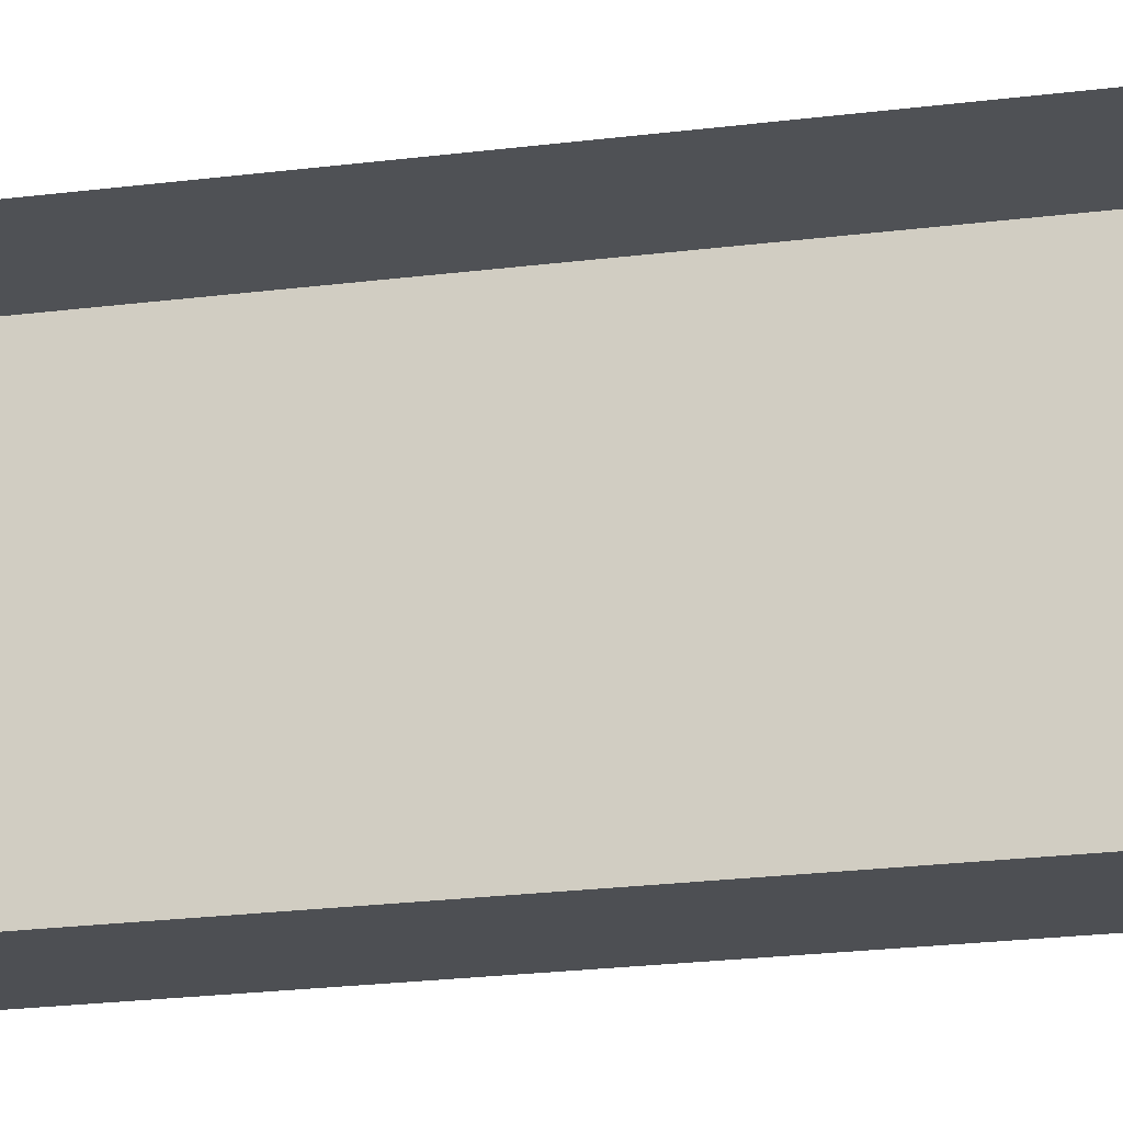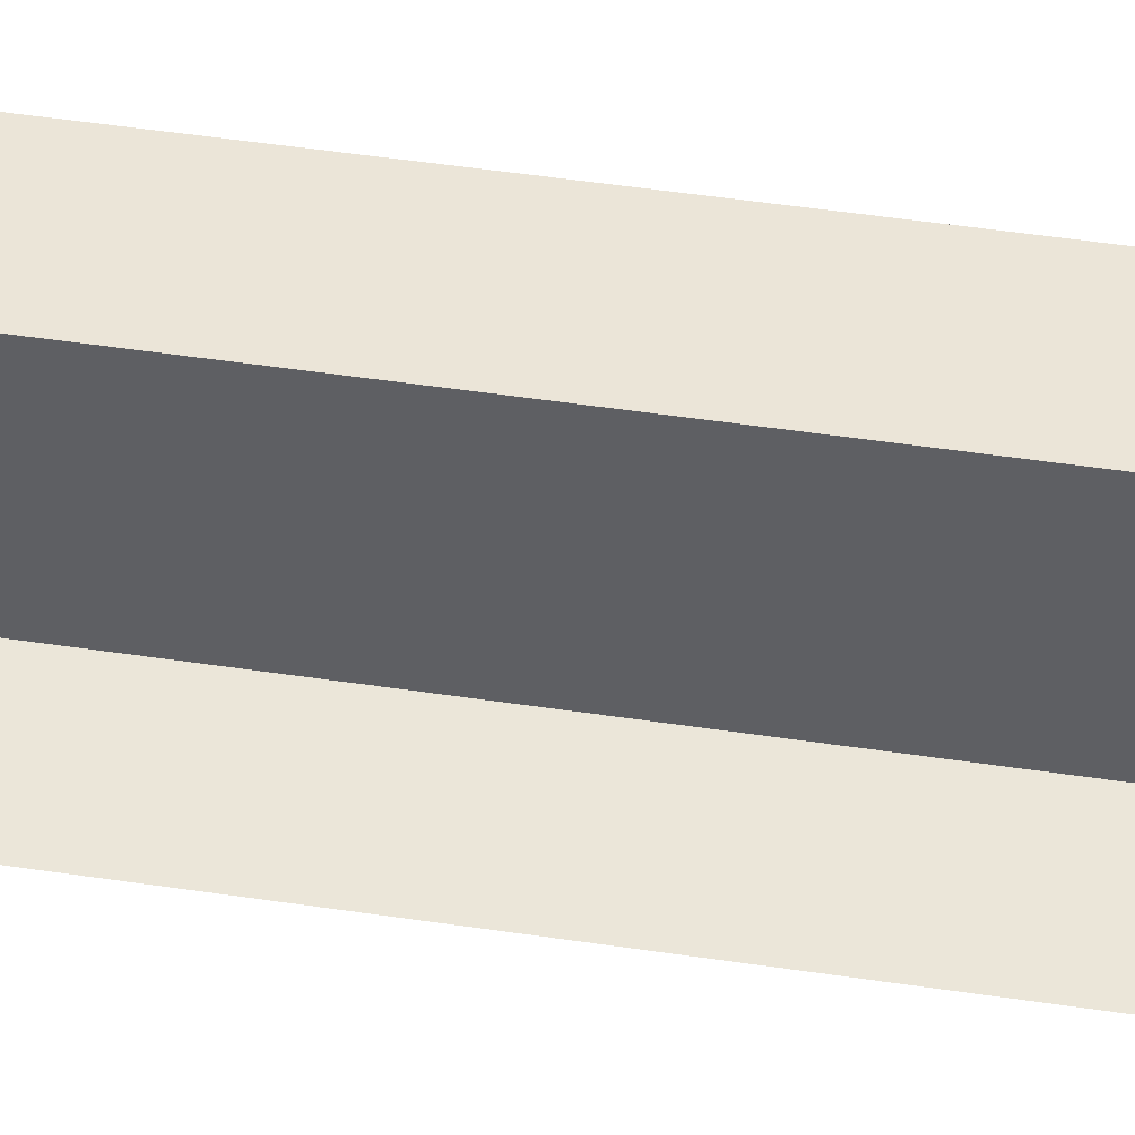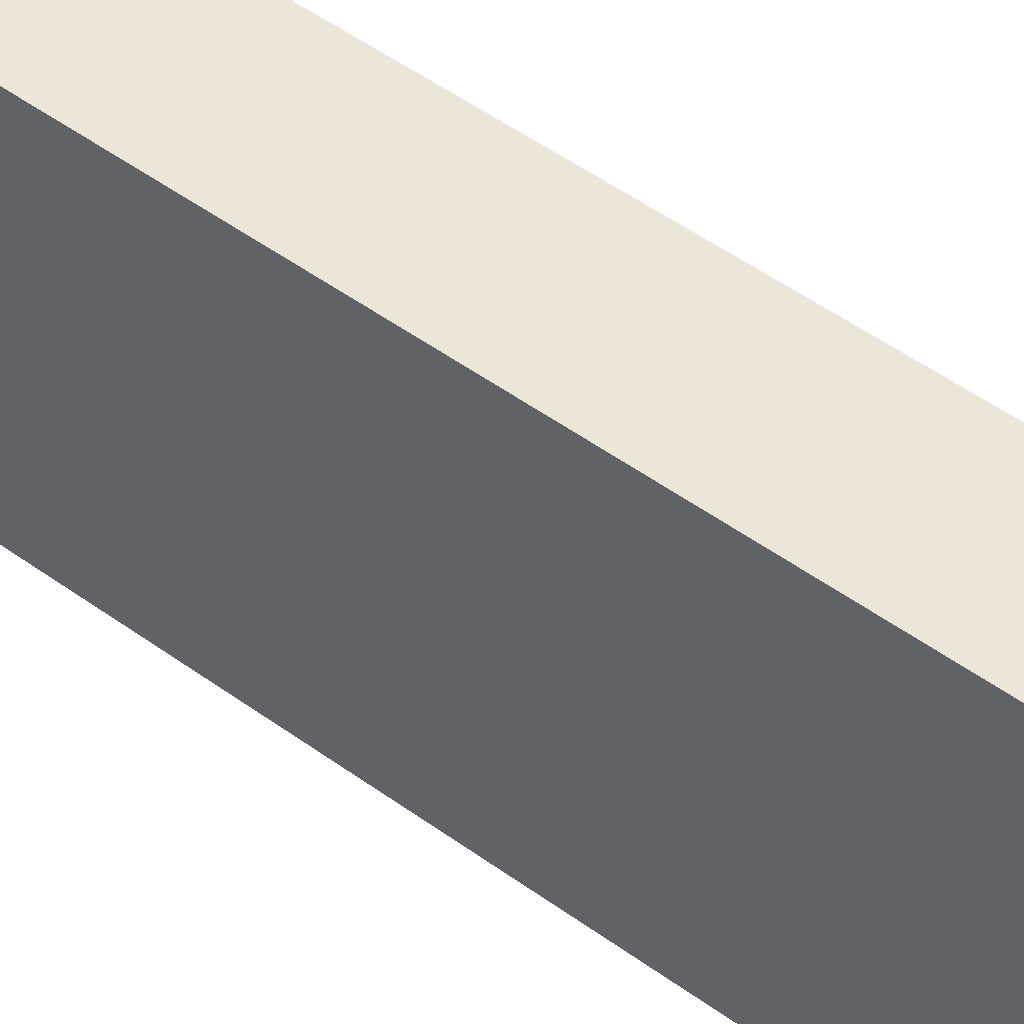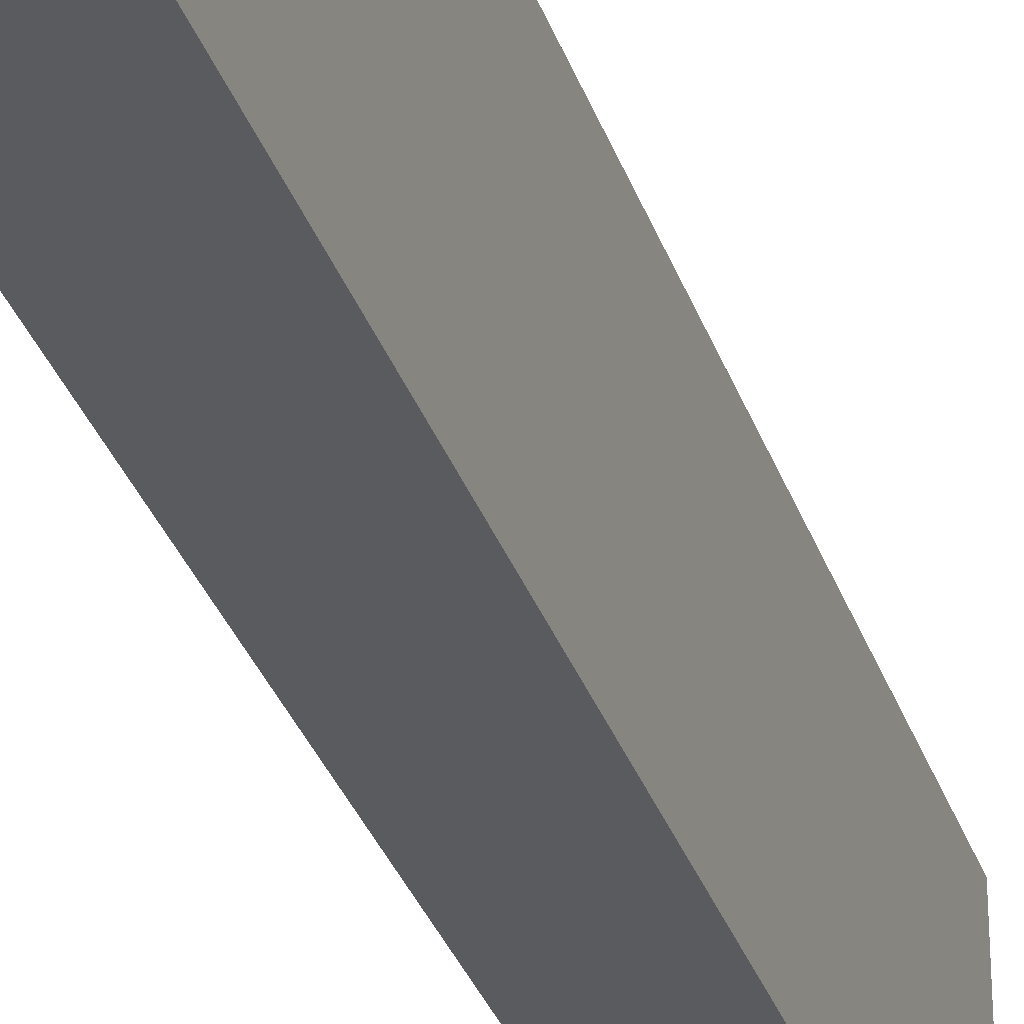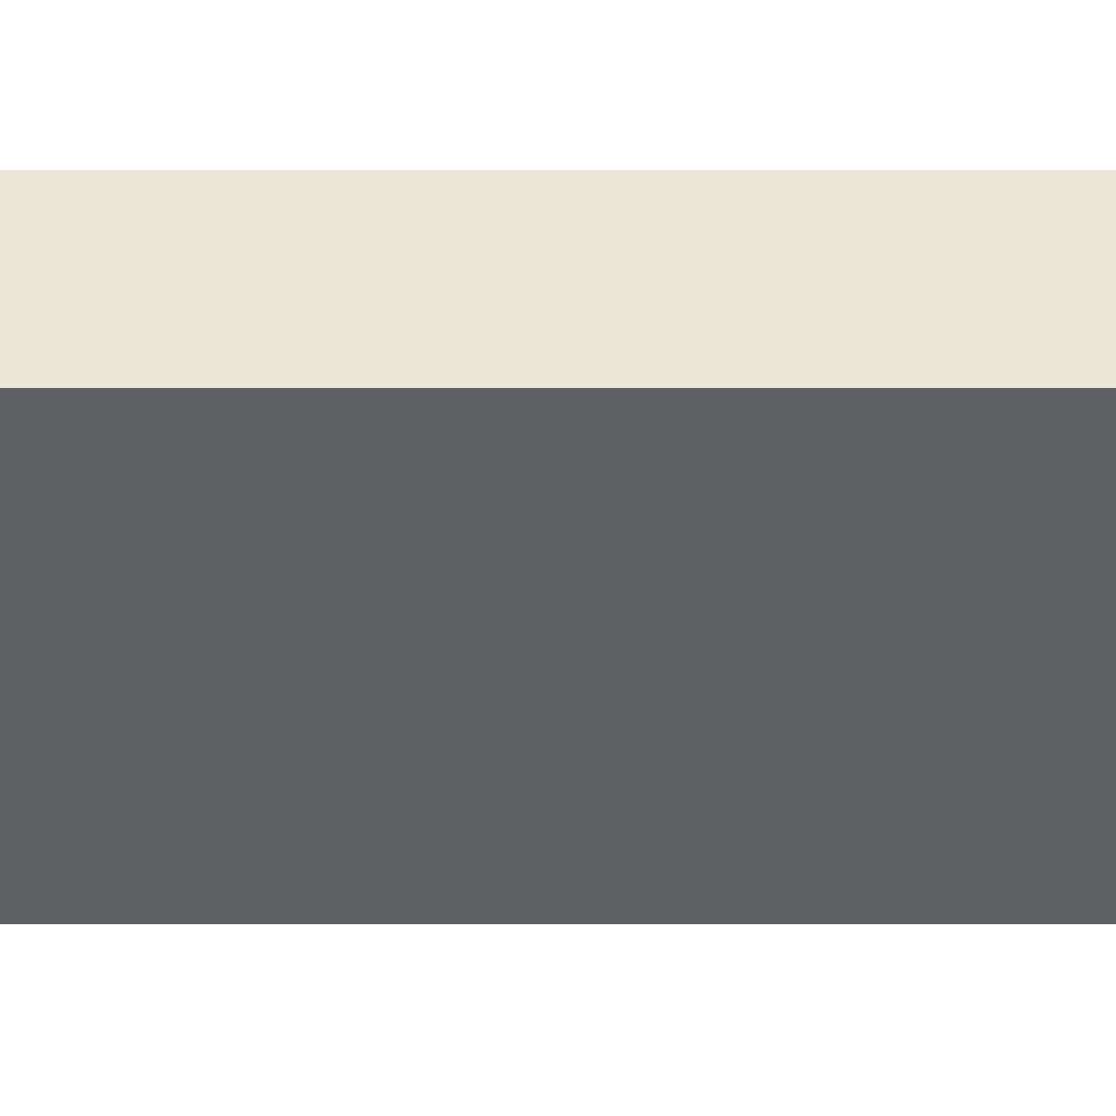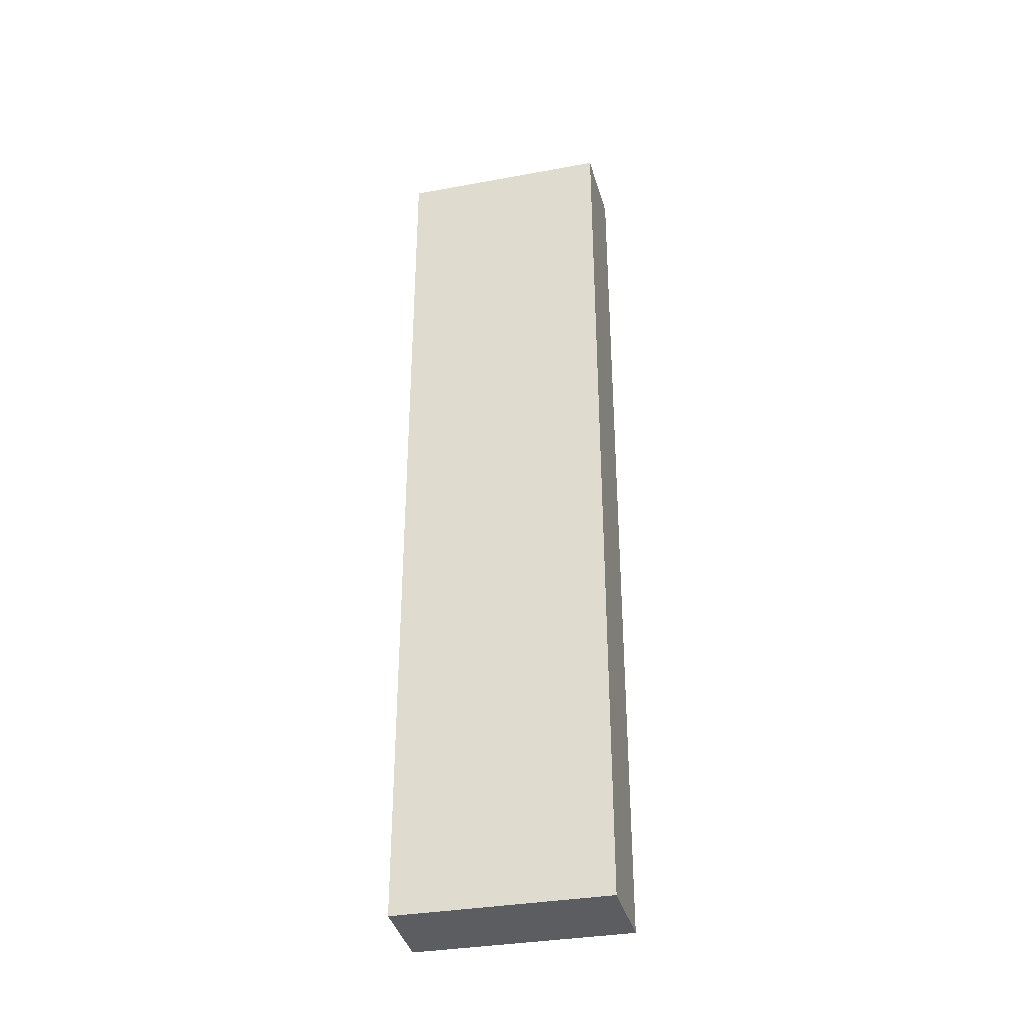
<metadata>
{"format":"obj","ext":"obj","renderer":"f3d","projection":"perspective","resolution":1024,"background":"white","views":[{"elev":-18.6,"azim":-75.2,"up":"+Y"},{"elev":46.6,"azim":-80.2,"up":"+Y"},{"elev":46.0,"azim":130.5,"up":"+Y"},{"elev":-32.2,"azim":17.4,"up":"+Y"},{"elev":45.1,"azim":90.0,"up":"+Y"},{"elev":-34.5,"azim":103.8,"up":"+Z"}]}
</metadata>
<code>
g Sidewalk_Brick_A
v 0.2292 -0.2868 1.239
v 0.2292 0.2868 -1.239
v 0.2292 -0.2868 -1.239
v 0.2292 0.2868 1.239
v 2.274e-06 -0.2909 -1.25
v 0.2292 0.2868 -1.239
v 2.333e-06 0.2909 -1.25
v 0.2292 -0.2868 -1.239
v 2.333e-06 0.2909 -1.25
v 0.2292 0.2868 1.239
v 2.805e-06 0.2909 1.25
v 0.2292 0.2868 -1.239
v 2.805e-06 0.2909 1.25
v 0.2292 -0.2868 1.239
v 2.745e-06 -0.2909 1.25
v 0.2292 0.2868 1.239
v 2.745e-06 -0.2909 1.25
v 0.2292 -0.2868 -1.239
v 2.274e-06 -0.2909 -1.25
v 0.2292 -0.2868 1.239
g Sidewalk_Brick_A_0
f 3 2 1
f 4 1 2
f 7 6 5
f 8 5 6
f 11 10 9
f 12 9 10
f 15 14 13
f 16 13 14
f 19 18 17
f 20 17 18

</code>
